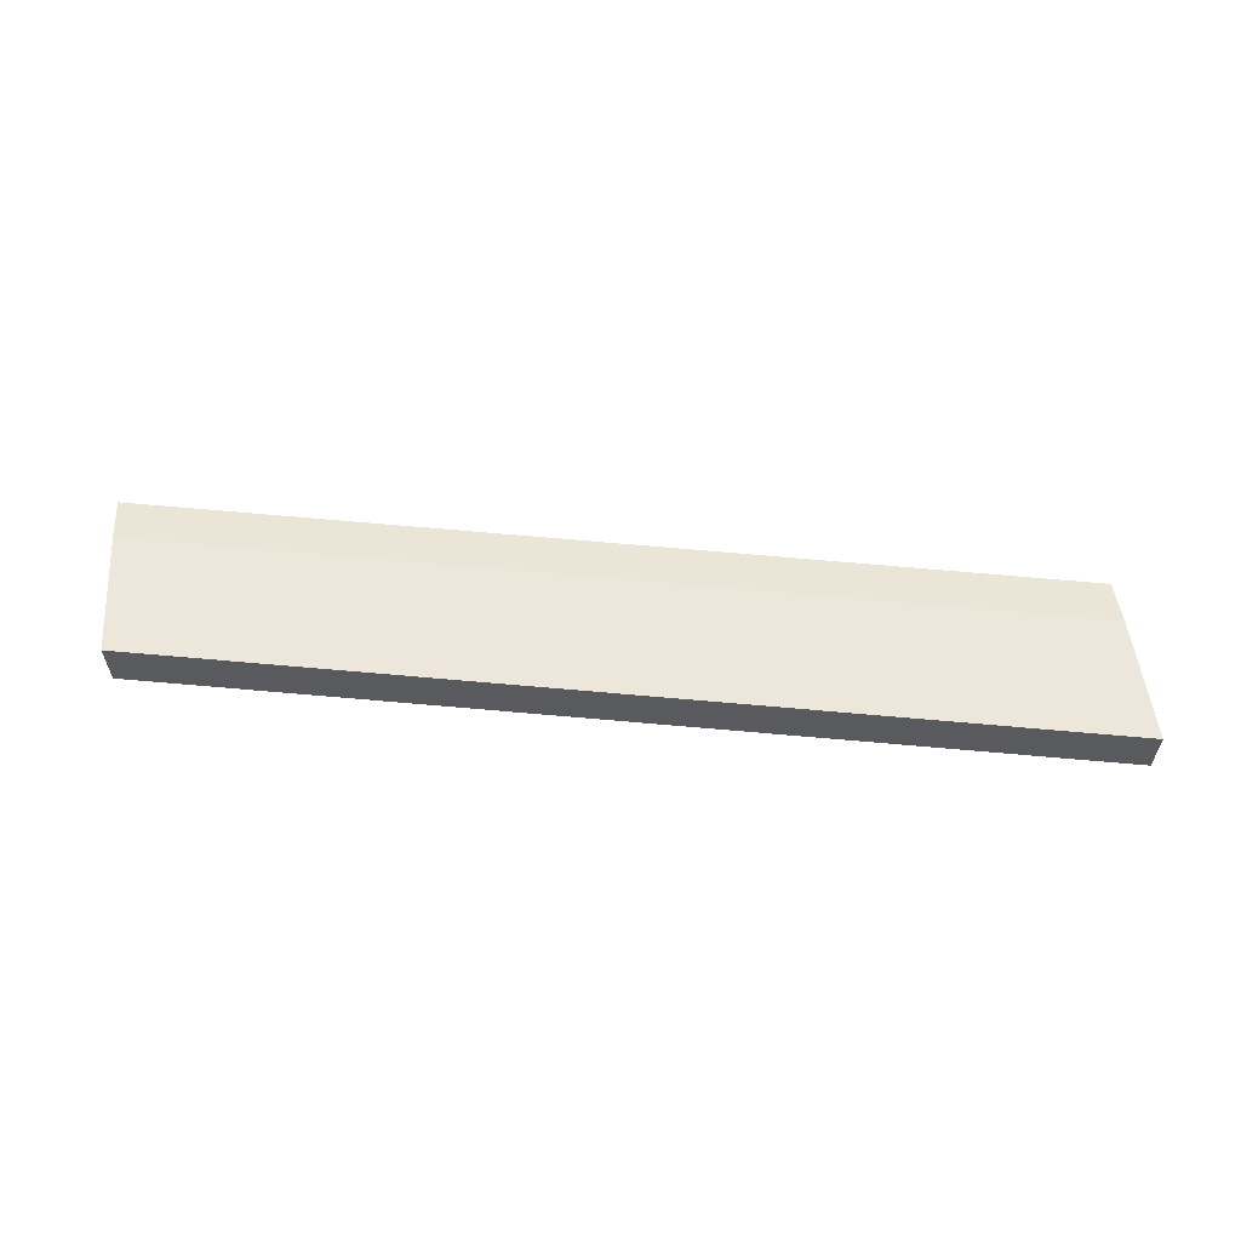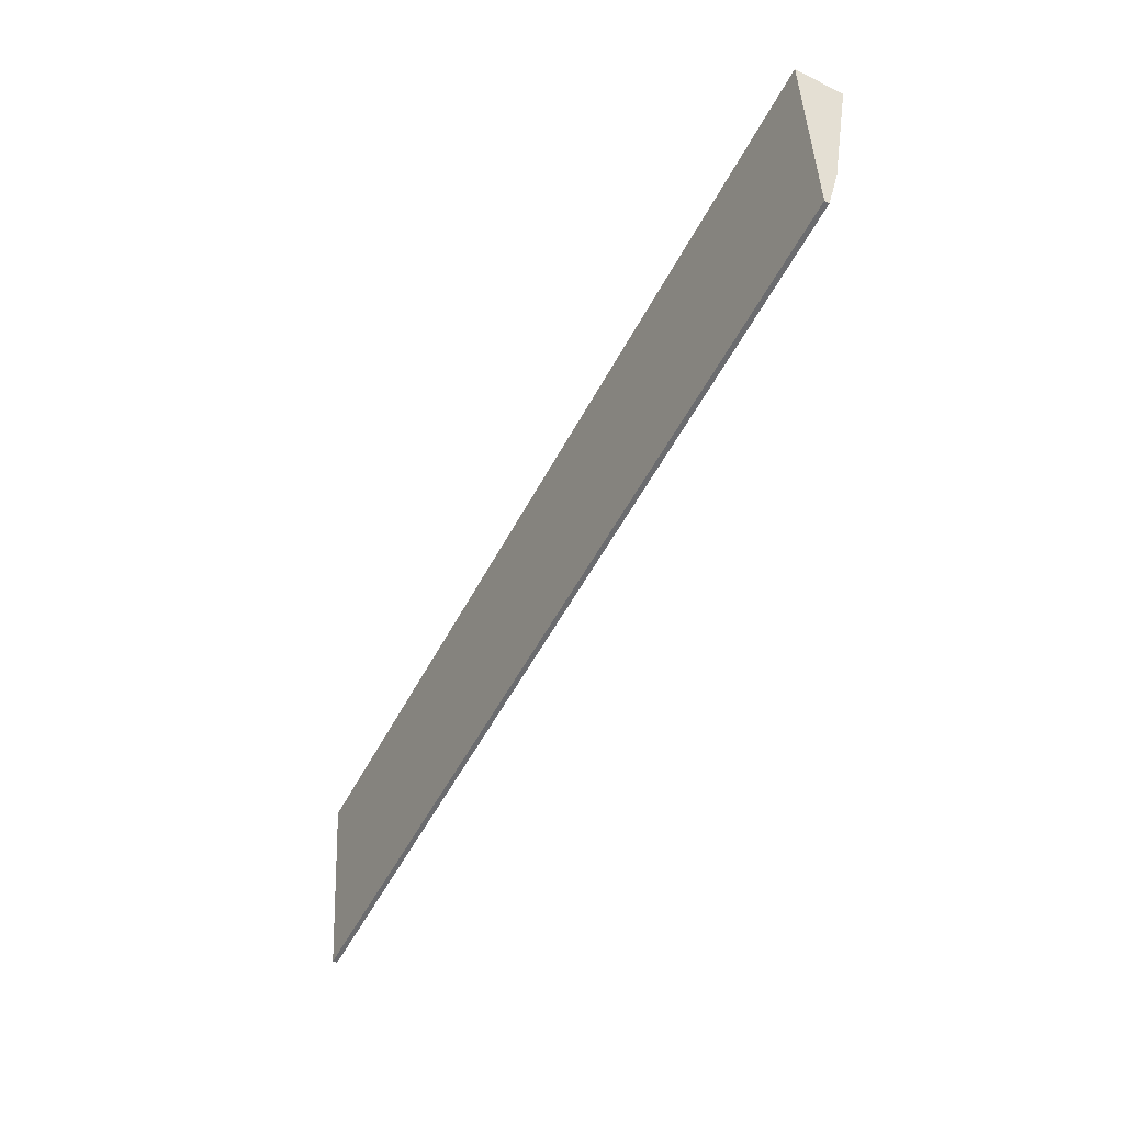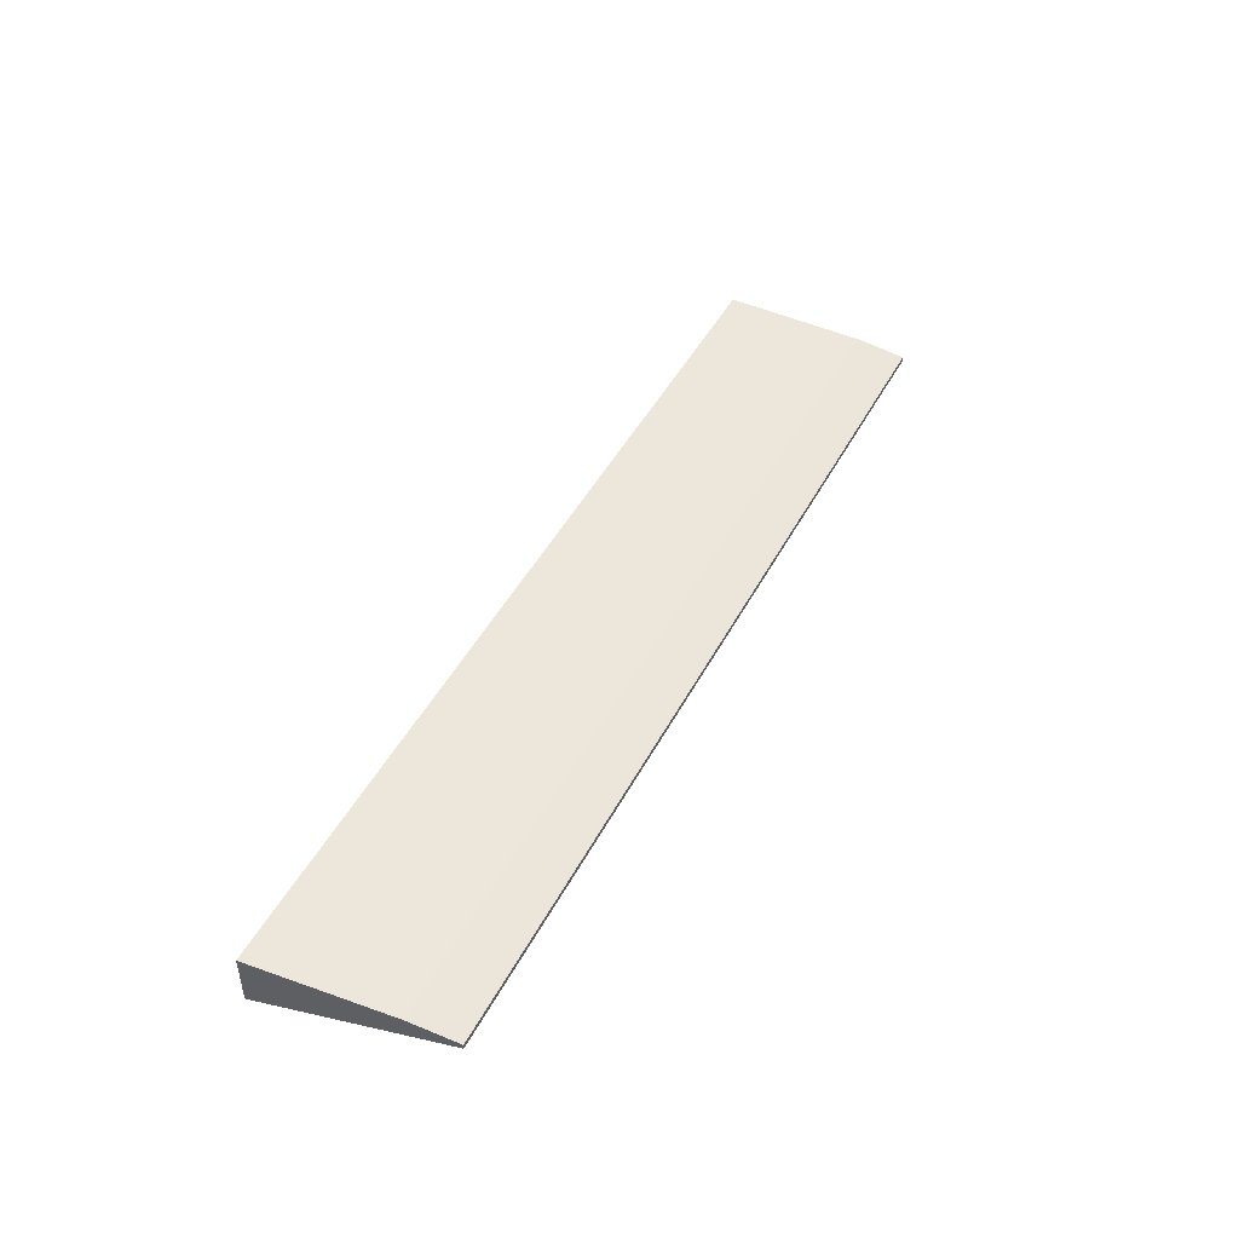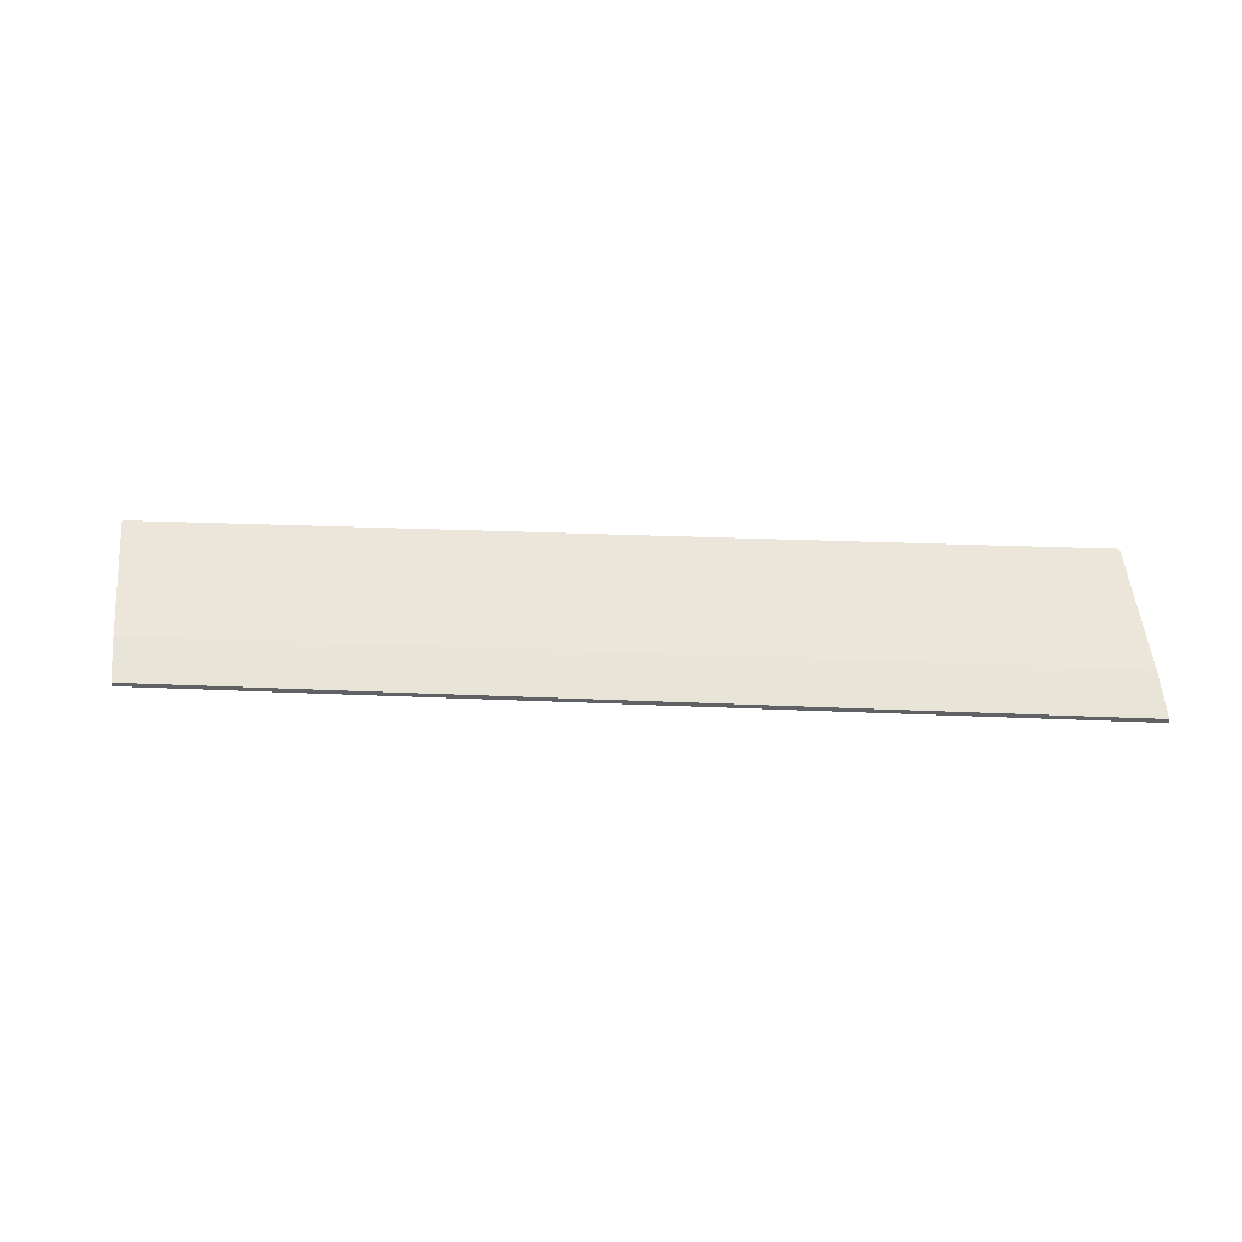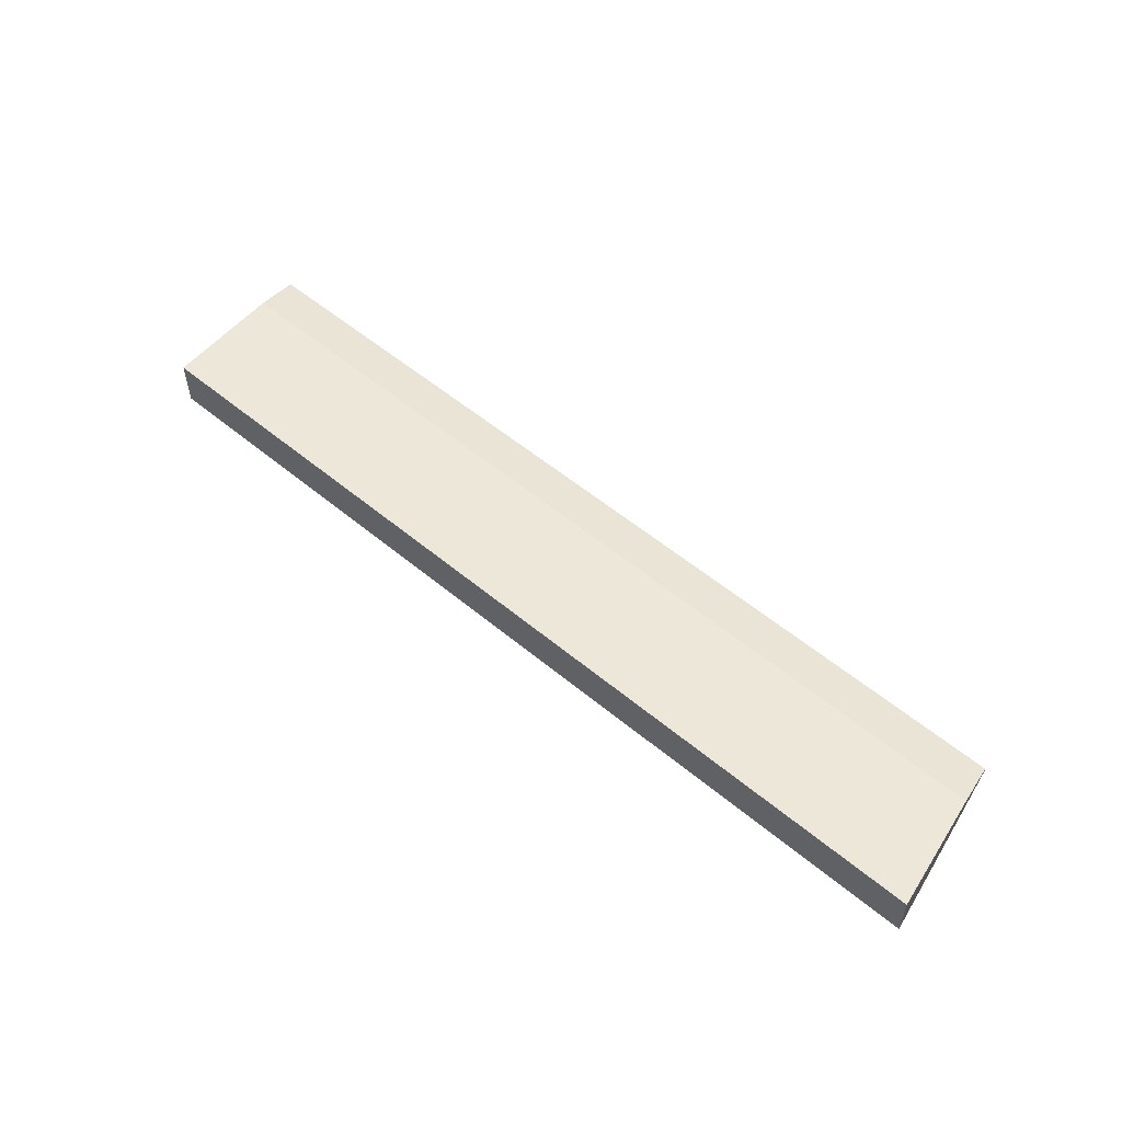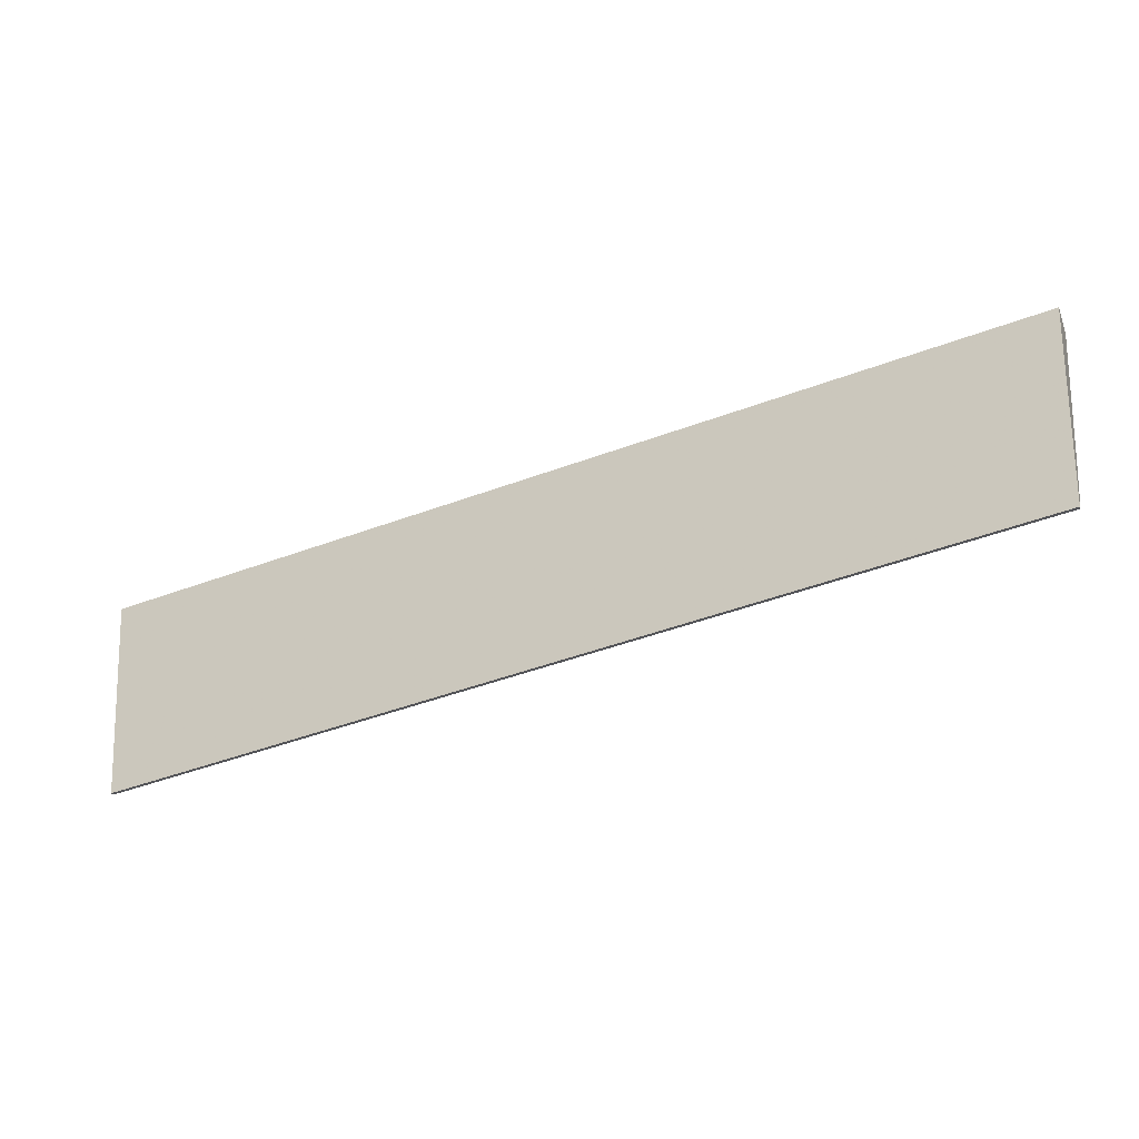
<metadata>
{"format":"obj","ext":"obj","renderer":"f3d","projection":"perspective","resolution":1024,"background":"white","views":[{"elev":58.0,"azim":-4.9,"up":"+Y"},{"elev":-45.1,"azim":60.2,"up":"+Z"},{"elev":44.1,"azim":106.9,"up":"+Y"},{"elev":42.9,"azim":174.8,"up":"+Y"},{"elev":53.7,"azim":31.4,"up":"+Y"},{"elev":-22.2,"azim":19.0,"up":"+Z"}]}
</metadata>
<code>
o R_TopAileron
v 0.7699 -0.01153 -0.09054
v 0.7699 -0.01918 -0.07564
v 0.7699 -0.03558 -0.1516
v 0.7699 -0.03286 -0.1719
v 0.7699 0.0209 0.1087
v 0.7699 0.004223 0.1084
v 0.7699 -0.04095 -0.1719
v 0.7021 -0.03909 -0.1833
v 0.7021 -0.031 -0.1833
v 0.7699 -0.04083 0.1077
v 0.7699 -0.05607 0.1076
v 0.7021 -0.009669 -0.1019
v -0.7041 -0.000544 -0.4196
v -0.7041 0.007544 -0.4196
v -0.7041 0.02888 -0.3382
v -0.7041 0.0613 -0.1389
v 0.7021 0.02275 0.09732
v -0.7685 0.001221 -0.4304
v -0.7685 0.009309 -0.4304
v -0.7685 0.03064 -0.349
v -0.7685 0.01818 -0.3432
v -0.7685 0.04594 -0.15
v -0.7685 0.06307 -0.1497
v -0.7685 0.01063 -0.3958
v -0.7685 -0.0139 -0.1509
v -0.7685 0.001787 -0.1507
v -0.7685 0.06762 -0.1217
v -0.7685 0.04997 -0.1219
v -0.7041 0.04821 -0.1111
v -0.7041 0.06586 -0.1109
v 0.7021 0.02731 0.1253
v 0.7699 0.02545 0.1367
v 0.7699 0.0078 0.1365
v -0.7685 -0.01543 -0.1226
v -0.7685 0.000765 -0.1224
v -0.7041 -0.01719 -0.1117
v -0.7041 -0.001 -0.1116
v -0.7041 -0.01566 -0.1401
v 0.7021 -0.05421 0.09616
v 0.7021 -0.05574 0.1245
v 0.7699 -0.0576 0.1359
v 0.7699 -0.04141 0.136
v 0.7021 -0.03955 0.1246
v 0.7021 0.009658 0.1251
f 1 2 3 4
f 1 5 6 2
f 7 8 9 4
f 7 3 10 11
f 12 1 4 9
f 4 3 7
f 13 14 9 8
f 15 16 17 12
f 14 13 18 19
f 20 21 22 23
f 20 23 16 15
f 18 24 19
f 18 25 26 24
f 19 20 15 14
f 19 24 21 20
f 27 28 29 30
f 27 23 22 28
f 30 31 17 16
f 32 33 6 5
f 34 35 26 25
f 36 37 35 34
f 36 38 39 40
f 41 42 43 40
f 41 11 10 42
f 40 43 37 36
f 40 39 11 41
f 31 44 33 32
f 8 39 38 13
f 12 9 14 15
f 5 1 12 17
f 43 42 33 44
f 42 10 6 33
f 35 37 29 28
f 28 22 26 35
f 44 29 37 43
f 29 44 31 30
f 3 2 6 10
f 24 26 22 21
f 25 38 36 34
f 5 17 31 32
f 16 23 27 30
f 38 25 18 13
f 11 39 8 7

</code>
